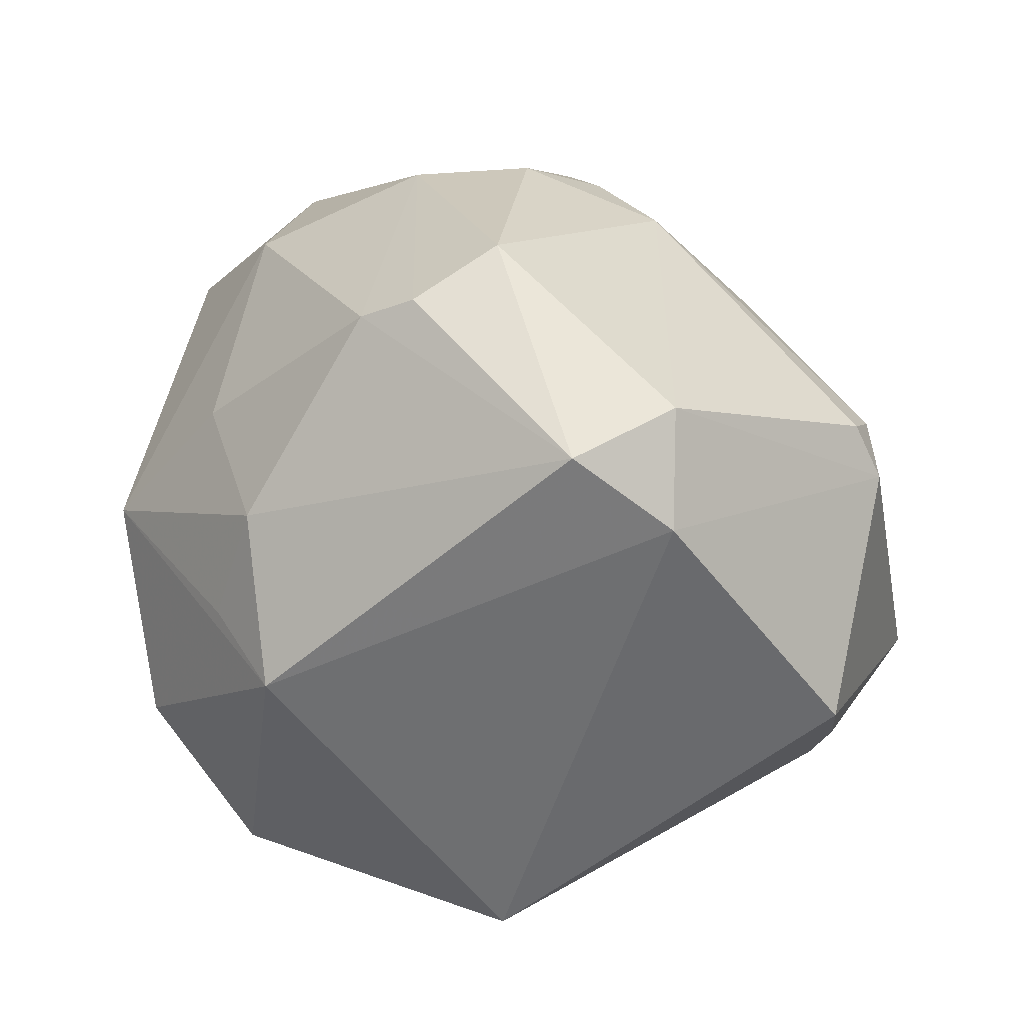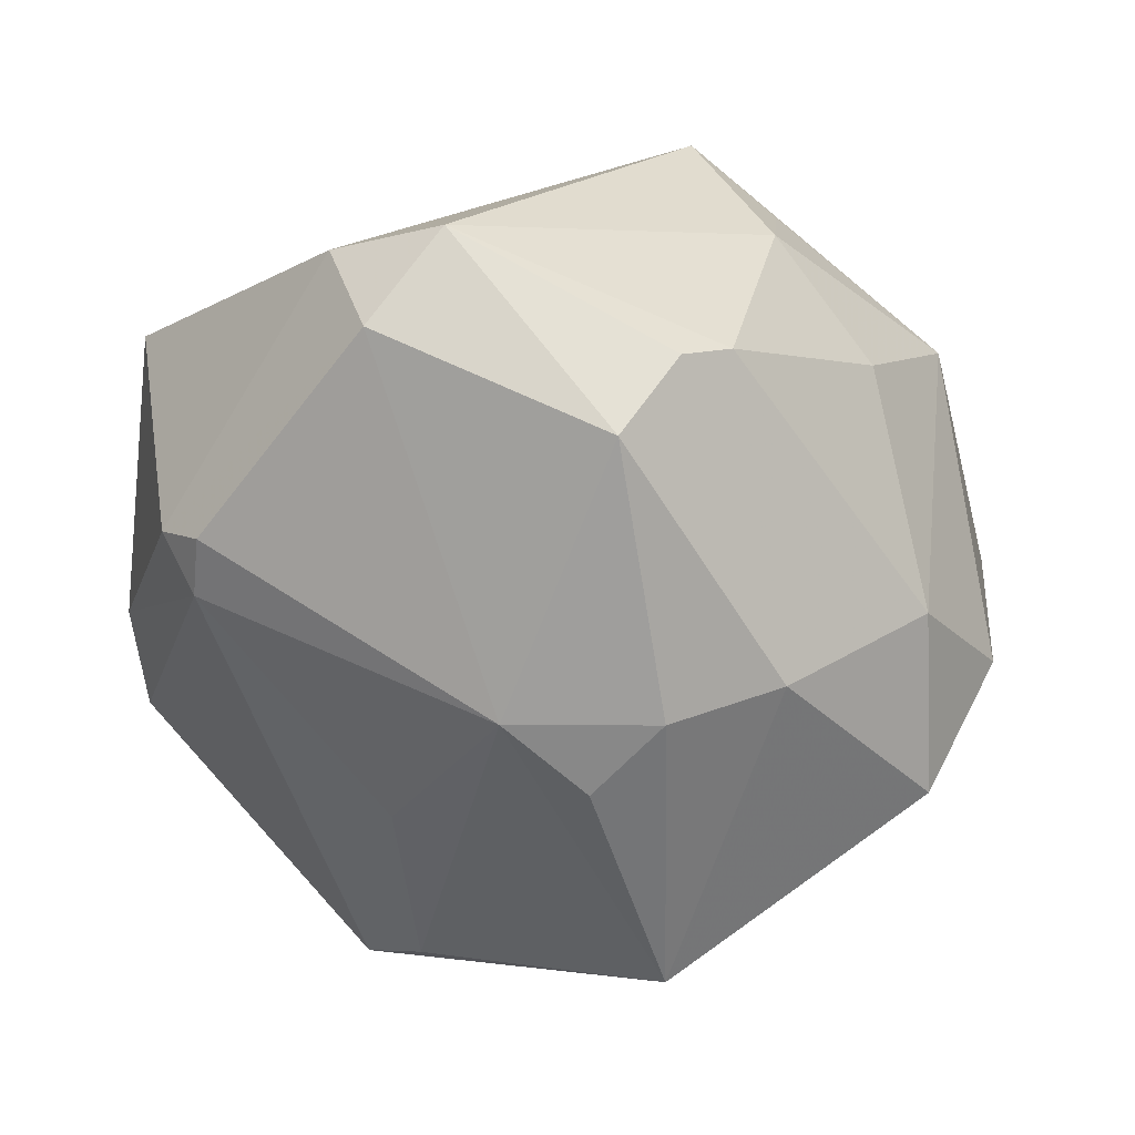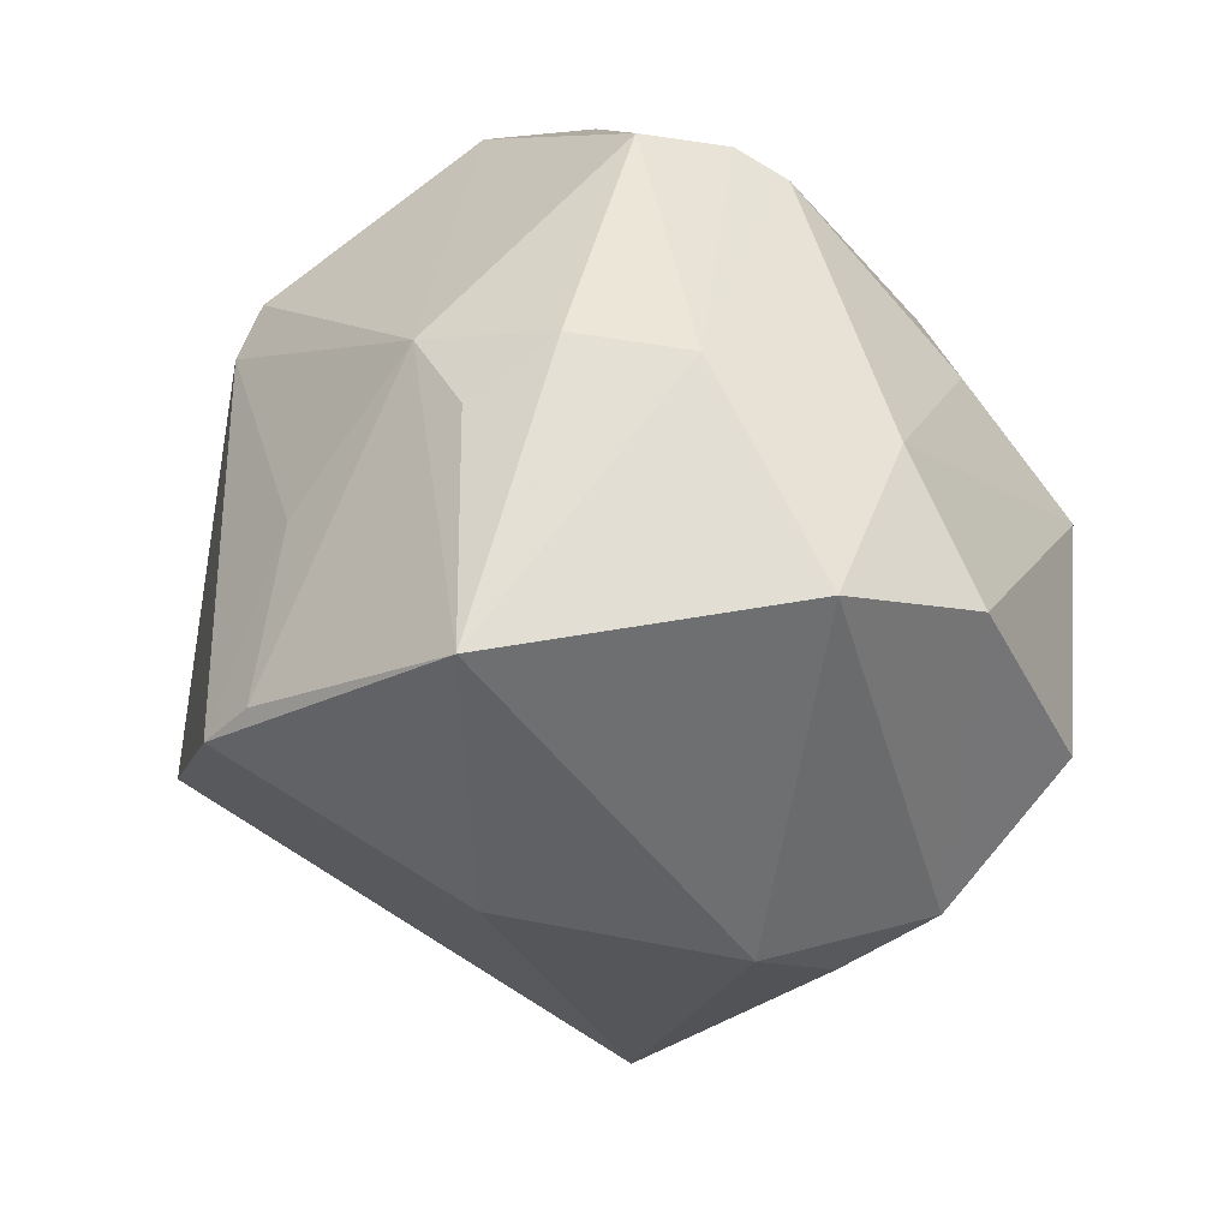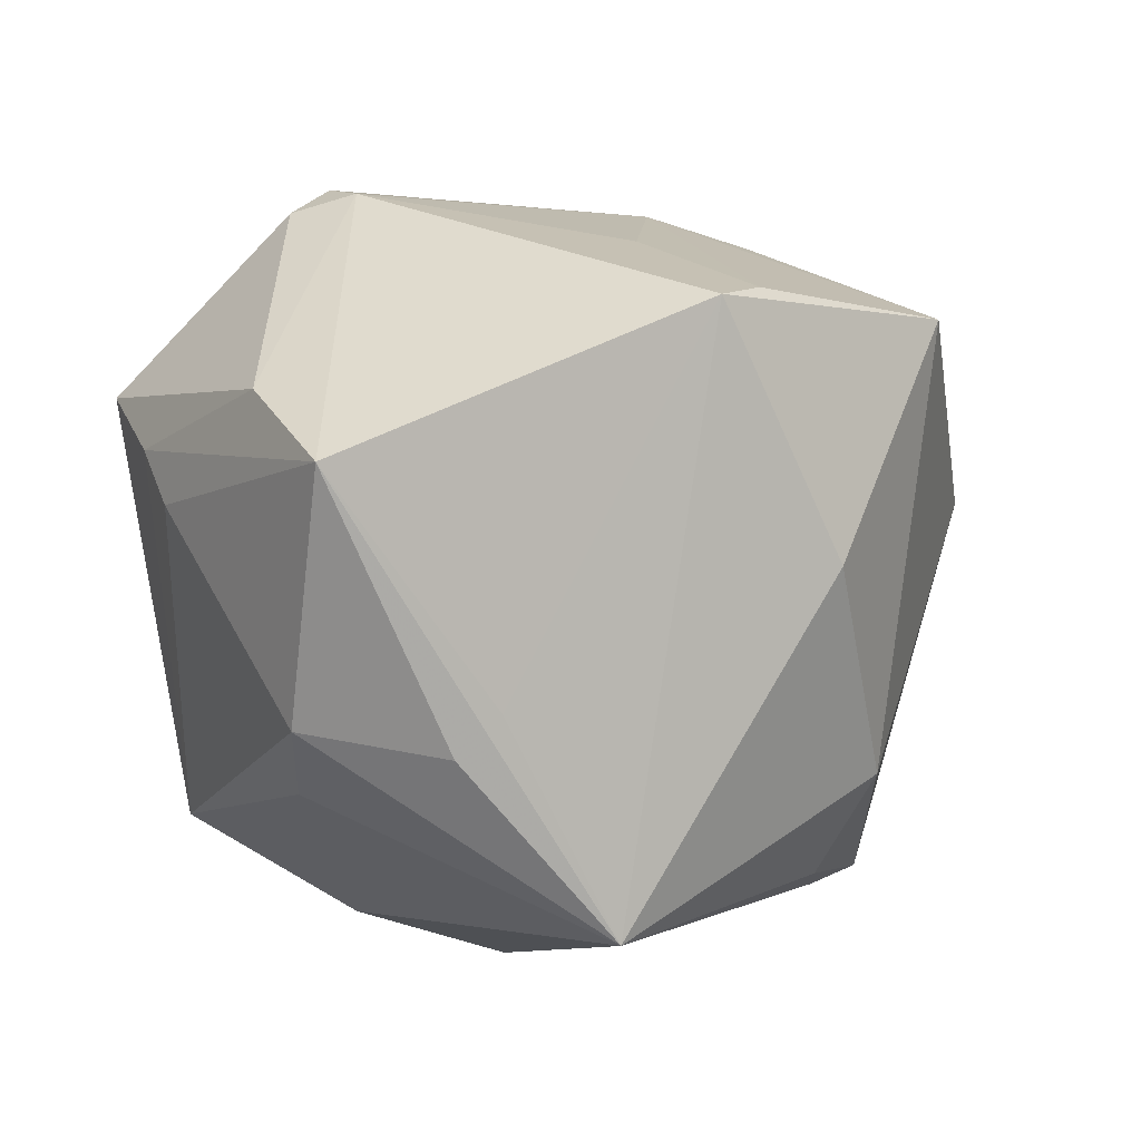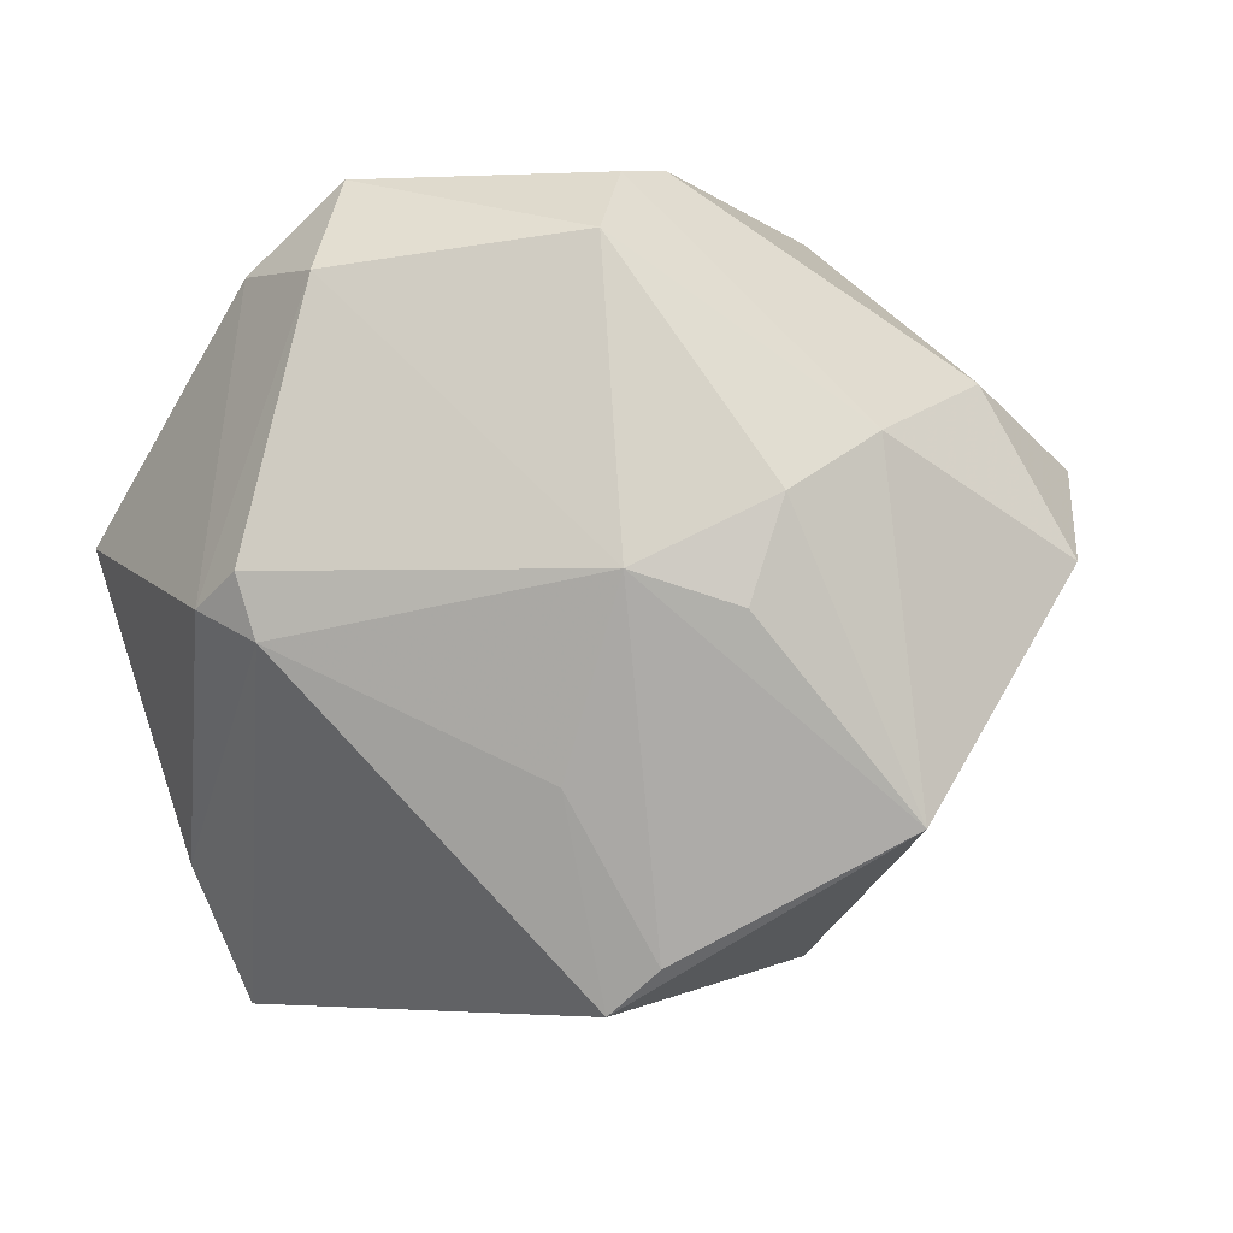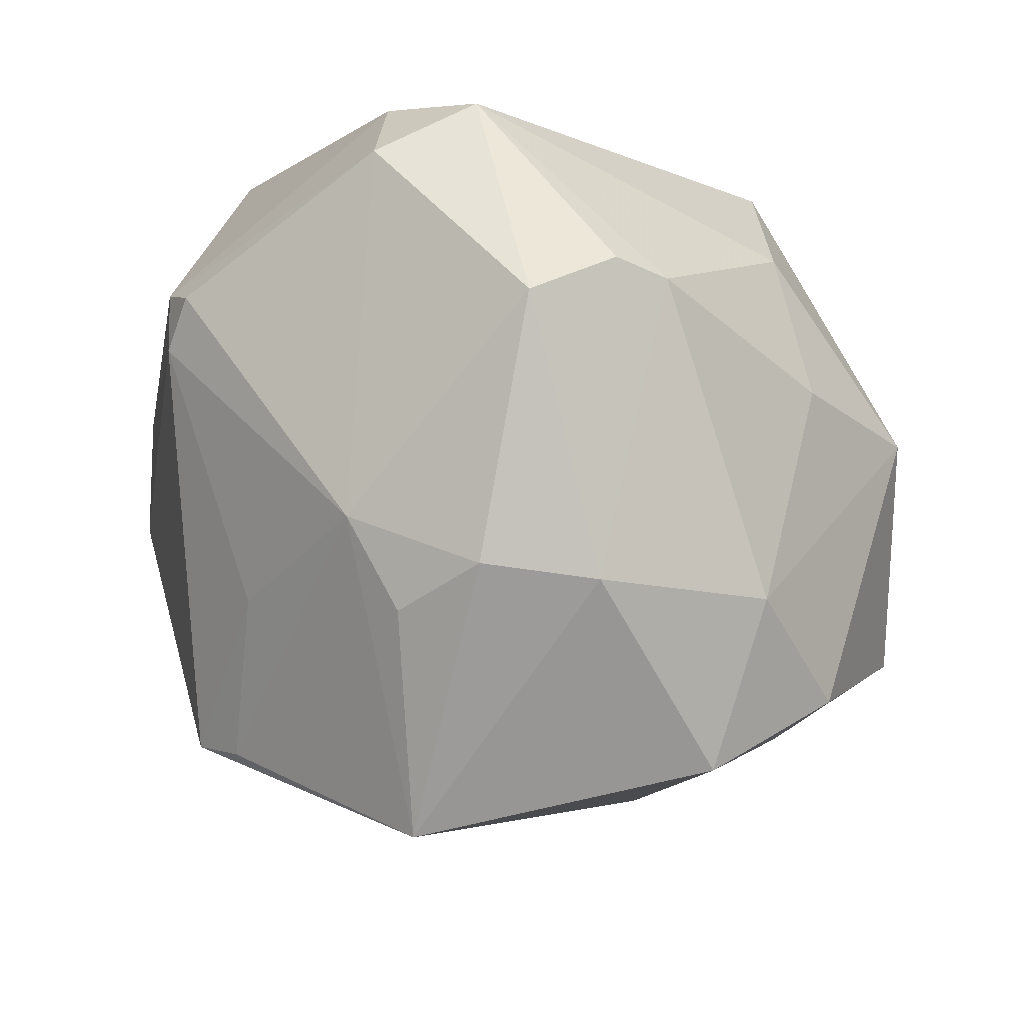
<metadata>
{"format":"obj","ext":"obj","renderer":"f3d","projection":"perspective","resolution":1024,"background":"white","views":[{"elev":50.0,"azim":20.4,"up":"+Y"},{"elev":-10.2,"azim":174.6,"up":"+Z"},{"elev":20.0,"azim":-151.7,"up":"+Y"},{"elev":-40.8,"azim":134.8,"up":"+Y"},{"elev":47.9,"azim":154.2,"up":"+Y"},{"elev":65.1,"azim":-155.4,"up":"+Y"}]}
</metadata>
<code>
v -0.01204 0.01207 0.03724
v -0.04147 0.009265 -0.01297
v -0.03389 0.0136 -0.02617
v 0.02647 -0.03256 0.004668
v -0.04472 -0.007757 0.000185
v 0.0157 -0.03322 -0.01091
v 0.03472 0.02408 -0.00508
v 0.0377 -0.008347 0.01186
v -0.009233 0.0101 -0.04383
v -0.01985 -0.02425 0.02562
v 0.01322 0.0002145 -0.04064
v 0.01268 -0.01763 0.03723
v -0.01486 -0.01373 0.03879
v 0.03497 0.01988 -0.009542
v 0.04067 0.007486 0.01787
v -0.03492 -0.0145 0.01381
v -0.01773 0.02958 -0.01849
v -0.02785 0.02087 0.01324
v -0.03161 -0.02517 -0.005561
v -0.02442 -0.02328 -0.02033
v -0.007023 0.04049 0.008807
v 0.03989 -0.001931 0.01317
v -0.02727 -0.02806 -0.009589
v 0.01667 -0.03619 -0.006026
v -0.03238 0.02176 -0.0104
v 0.04081 -0.02177 -0.01388
v 0.03803 0.01936 -0.003516
v -0.01851 0.02204 0.02534
v -0.004507 -0.02393 0.03109
v 0.01658 0.01262 -0.02881
v 0.01809 -0.004002 -0.04029
v 0.02332 0.03129 0.02001
v -0.01197 0.03769 0.01015
v -0.03621 -0.02155 -0.007446
v -0.001299 0.04256 0.0009907
v 0.007707 0.02817 -0.02206
v -0.02866 -0.006772 0.03168
v 0.01831 -0.03064 0.01323
v 0.01339 0.03814 0.02055
v -0.0005637 0.02528 -0.02796
v -0.00448 -0.04514 -0.005503
v -0.004716 -0.01744 -0.03354
v -0.006733 0.03082 -0.02225
v -0.02033 0.01172 0.0303
v -0.03729 0.007087 0.01819
v 0.02033 0.03811 0.01125
v 0.0425 -0.009189 -0.006378
f 4 26 8
f 8 12 4
f 27 15 47
f 14 26 31
f 27 47 14
f 14 47 26
f 16 37 5
f 10 37 16
f 5 37 45
f 45 37 1
f 1 44 45
f 9 3 17
f 20 3 9
f 34 3 20
f 34 16 5
f 10 16 34
f 24 26 4
f 4 41 24
f 24 41 26
f 31 41 42
f 42 41 20
f 42 9 31
f 20 9 42
f 31 26 6
f 6 41 31
f 26 41 6
f 1 37 13
f 13 12 1
f 13 37 10
f 32 12 15
f 32 15 27
f 32 39 1
f 1 12 32
f 38 41 4
f 4 12 38
f 38 12 41
f 22 8 26
f 26 47 22
f 22 47 15
f 15 12 22
f 12 8 22
f 1 39 28
f 39 33 28
f 28 44 1
f 28 33 18
f 18 45 28
f 28 45 44
f 21 33 39
f 17 33 21
f 30 14 31
f 35 21 39
f 17 21 35
f 5 45 2
f 2 34 5
f 3 34 2
f 20 41 23
f 23 34 20
f 19 41 10
f 10 34 19
f 19 23 41
f 34 23 19
f 29 13 10
f 12 13 29
f 10 41 29
f 41 12 29
f 31 9 11
f 11 30 31
f 14 30 36
f 30 11 36
f 36 9 40
f 36 11 9
f 46 35 39
f 46 32 27
f 39 32 46
f 46 36 35
f 17 35 43
f 43 9 17
f 40 9 43
f 43 36 40
f 35 36 43
f 25 45 18
f 25 2 45
f 18 33 25
f 25 33 17
f 17 3 25
f 3 2 25
f 14 36 7
f 36 46 7
f 27 14 7
f 7 46 27

</code>
